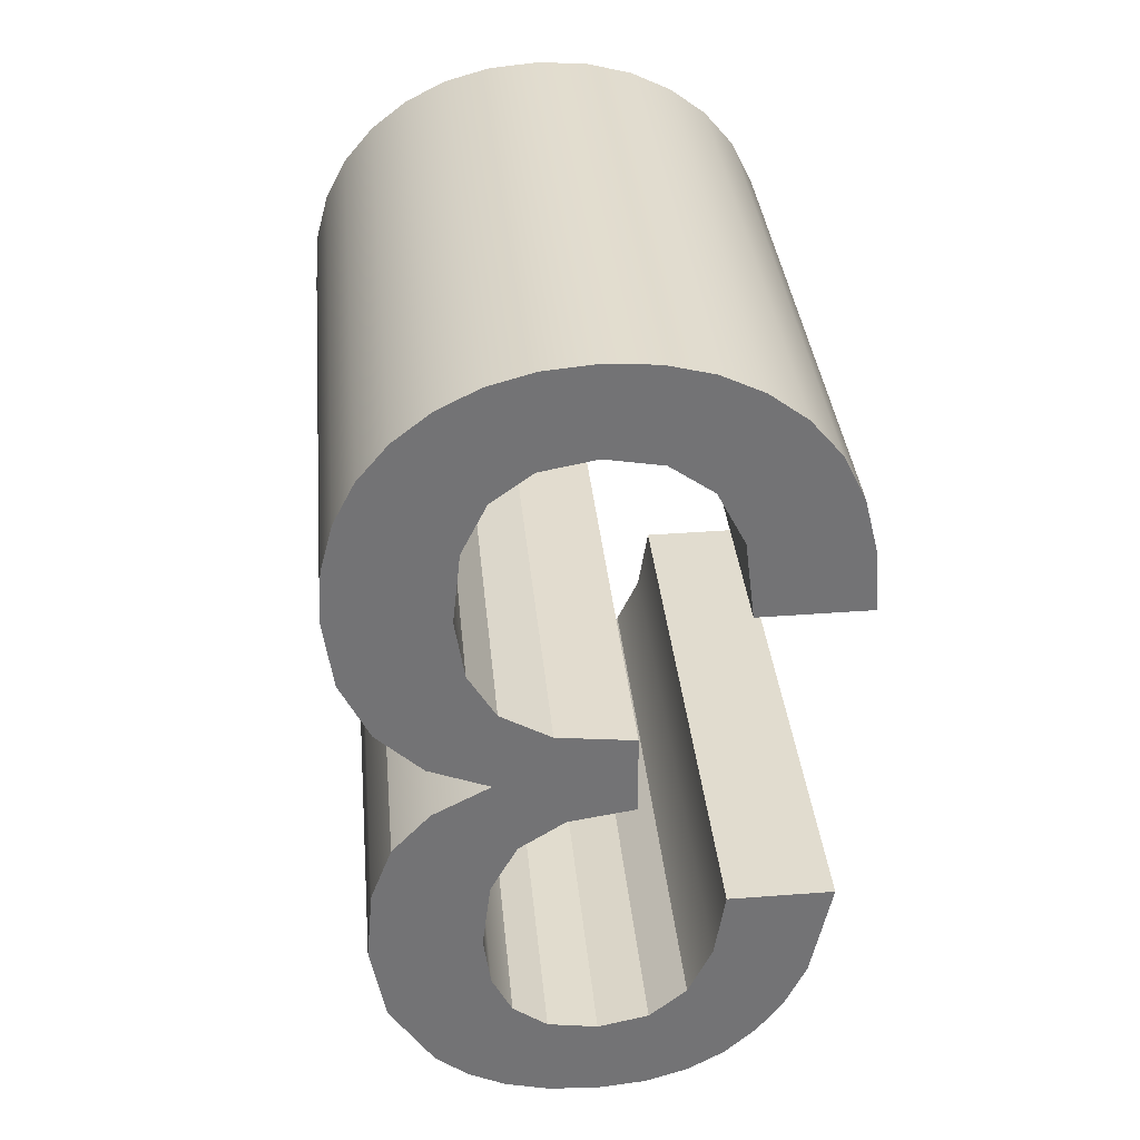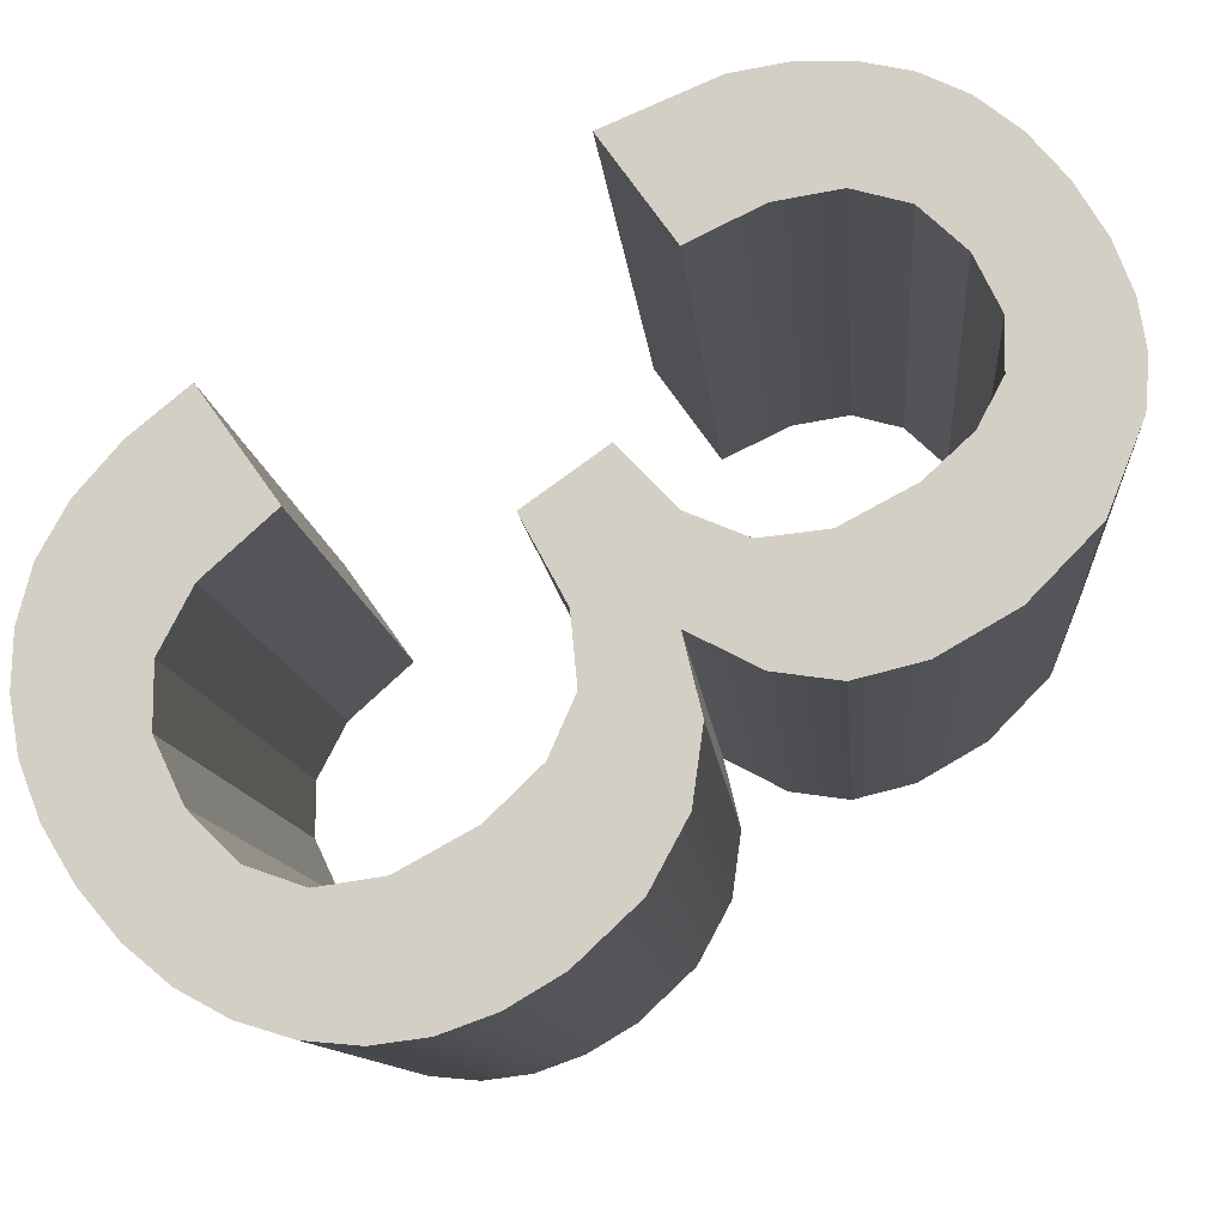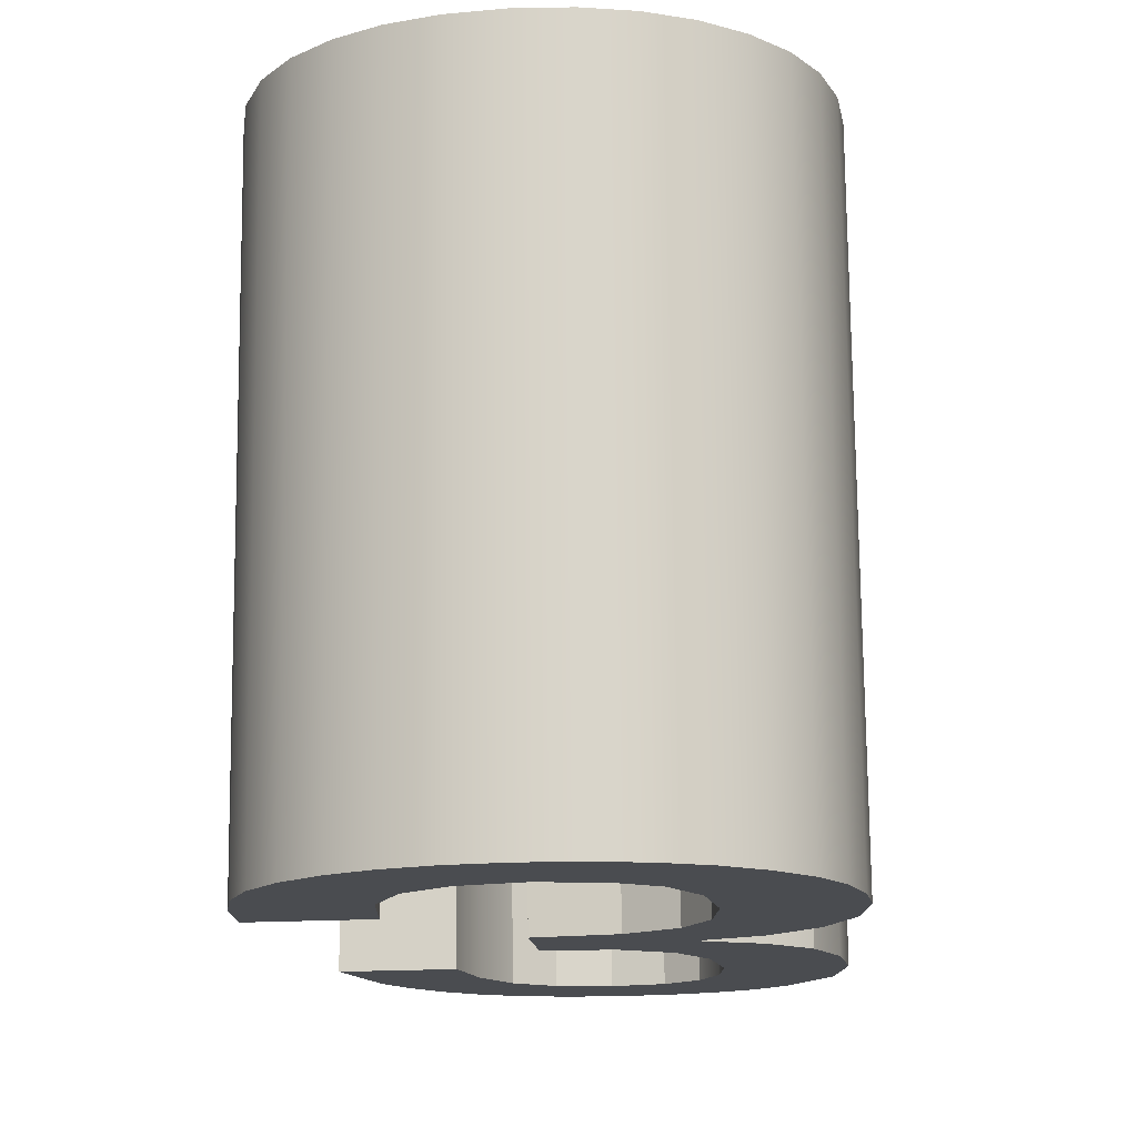
<metadata>
{"format":"obj","ext":"obj","renderer":"f3d","projection":"perspective","resolution":1024,"background":"white","views":[{"elev":40.2,"azim":174.7,"up":"+Z"},{"elev":75.9,"azim":54.6,"up":"+Y"},{"elev":-20.5,"azim":5.7,"up":"+Y"}]}
</metadata>
<code>
o #ID1934
v -0.5255 0.05603 -0.1915
v -0.5254 0.06877 -0.1913
v -0.5255 0.06867 -0.1903
v -0.5254 0.05613 -0.1926
v -0.5344 0.05704 -0.2017
v -0.5327 0.05684 -0.1997
v -0.5348 0.05684 -0.1997
v -0.534 0.05713 -0.2025
v -0.5334 0.0572 -0.2032
v -0.5328 0.05726 -0.2038
v -0.532 0.0573 -0.2042
v -0.5325 0.05698 -0.201
v -0.532 0.05708 -0.202
v -0.5312 0.05732 -0.2045
v -0.5312 0.05714 -0.2026
v -0.5302 0.05716 -0.2028
v -0.5302 0.05733 -0.2046
v -0.5292 0.05732 -0.2045
v -0.5292 0.05714 -0.2027
v -0.5283 0.0573 -0.2043
v -0.5285 0.05709 -0.2022
v -0.5281 0.05701 -0.2014
v -0.5276 0.05726 -0.2039
v -0.528 0.05691 -0.2003
v -0.5297 0.05662 -0.1975
v -0.531 0.05644 -0.1956
v -0.531 0.0566 -0.1973
v -0.5294 0.05642 -0.1955
v -0.5287 0.05668 -0.198
v -0.5284 0.05636 -0.1949
v -0.5282 0.05678 -0.199
v -0.5283 0.05653 -0.1965
v -0.5271 0.05659 -0.1971
v -0.5269 0.05721 -0.2034
v -0.5264 0.05667 -0.1979
v -0.5261 0.05708 -0.202
v -0.5259 0.05677 -0.199
v -0.5258 0.05692 -0.2004
v -0.5279 0.05627 -0.194
v -0.5271 0.05648 -0.196
v -0.5277 0.05615 -0.1928
v -0.5275 0.05573 -0.1885
v -0.5268 0.05579 -0.1891
v -0.5262 0.05639 -0.1952
v -0.5262 0.05586 -0.1898
v -0.5258 0.05594 -0.1906
v -0.5256 0.05628 -0.194
v -0.5255 0.05603 -0.1915
v -0.5254 0.05613 -0.1926
v -0.533 0.05618 -0.1931
v -0.5351 0.05606 -0.1918
v -0.5352 0.05618 -0.1931
v -0.5349 0.05595 -0.1907
v -0.5344 0.05586 -0.1898
v -0.5338 0.05579 -0.1891
v -0.5331 0.05573 -0.1885
v -0.5328 0.05603 -0.1915
v -0.5323 0.05569 -0.1881
v -0.5323 0.05592 -0.1904
v -0.5314 0.05586 -0.1898
v -0.5313 0.05566 -0.1879
v -0.5303 0.05584 -0.1896
v -0.5303 0.05566 -0.1878
v -0.5292 0.05586 -0.1898
v -0.5293 0.05566 -0.1879
v -0.5284 0.05569 -0.1881
v -0.5284 0.05591 -0.1904
v -0.5279 0.05601 -0.1914
v -0.5256 0.05628 -0.194
v -0.5256 0.06892 -0.1927
v -0.5351 0.0687 -0.1905
v -0.533 0.06882 -0.1918
v -0.5352 0.06882 -0.1918
v -0.5349 0.06859 -0.1895
v -0.5344 0.0685 -0.1886
v -0.5338 0.06842 -0.1878
v -0.5331 0.06837 -0.1873
v -0.5328 0.06867 -0.1902
v -0.5323 0.06833 -0.1869
v -0.5323 0.06856 -0.1892
v -0.5314 0.0685 -0.1886
v -0.5313 0.0683 -0.1866
v -0.5303 0.06848 -0.1884
v -0.5303 0.06829 -0.1865
v -0.5293 0.0683 -0.1866
v -0.5292 0.0685 -0.1885
v -0.5284 0.06833 -0.1869
v -0.5284 0.06855 -0.1891
v -0.5279 0.06865 -0.1901
v -0.5275 0.06837 -0.1873
v -0.5277 0.06879 -0.1915
v -0.5279 0.06891 -0.1927
v -0.5283 0.06917 -0.1952
v -0.5284 0.069 -0.1936
v -0.5271 0.06912 -0.1948
v -0.5268 0.06842 -0.1878
v -0.5262 0.06903 -0.1939
v -0.5262 0.06849 -0.1885
v -0.5258 0.06858 -0.1893
v -0.5256 0.06892 -0.1927
v -0.5255 0.06867 -0.1903
v -0.5254 0.06877 -0.1913
v -0.5294 0.06906 -0.1942
v -0.531 0.06924 -0.196
v -0.531 0.06908 -0.1944
v -0.5297 0.06926 -0.1962
v -0.5287 0.06932 -0.1968
v -0.5282 0.06942 -0.1977
v -0.5271 0.06922 -0.1958
v -0.528 0.06955 -0.1991
v -0.5276 0.0699 -0.2026
v -0.5269 0.06985 -0.2021
v -0.5264 0.06931 -0.1966
v -0.5261 0.06972 -0.2008
v -0.5259 0.06941 -0.1977
v -0.5258 0.06956 -0.1992
v -0.5327 0.06948 -0.1984
v -0.5344 0.06968 -0.2004
v -0.5348 0.06948 -0.1984
v -0.534 0.06976 -0.2012
v -0.5334 0.06984 -0.2019
v -0.5328 0.06989 -0.2025
v -0.532 0.06994 -0.203
v -0.5325 0.06962 -0.1998
v -0.532 0.06972 -0.2008
v -0.5312 0.06996 -0.2032
v -0.5312 0.06978 -0.2014
v -0.5302 0.0698 -0.2016
v -0.5302 0.06997 -0.2033
v -0.5292 0.06978 -0.2014
v -0.5292 0.06996 -0.2032
v -0.5285 0.06973 -0.2009
v -0.5283 0.06994 -0.203
v -0.5281 0.06965 -0.2001
v -0.5258 0.06858 -0.1893
v -0.5258 0.05594 -0.1906
v -0.5262 0.05586 -0.1898
v -0.5262 0.06849 -0.1885
v -0.5268 0.06842 -0.1878
v -0.5268 0.05579 -0.1891
v -0.5275 0.05573 -0.1885
v -0.5275 0.06837 -0.1873
v -0.5284 0.06833 -0.1869
v -0.5284 0.05569 -0.1881
v -0.5293 0.0683 -0.1866
v -0.5293 0.05566 -0.1879
v -0.5303 0.05566 -0.1878
v -0.5303 0.06829 -0.1865
v -0.5313 0.0683 -0.1866
v -0.5313 0.05566 -0.1879
v -0.5323 0.05569 -0.1881
v -0.5323 0.06833 -0.1869
v -0.5331 0.05573 -0.1885
v -0.5331 0.06837 -0.1873
v -0.5338 0.06842 -0.1878
v -0.5338 0.05579 -0.1891
v -0.5344 0.0685 -0.1886
v -0.5344 0.05586 -0.1898
v -0.5349 0.06859 -0.1895
v -0.5349 0.05595 -0.1907
v -0.5351 0.0687 -0.1905
v -0.5351 0.05606 -0.1918
v -0.5352 0.06882 -0.1918
v -0.5352 0.05618 -0.1931
v -0.5352 0.06882 -0.1918
v -0.533 0.05618 -0.1931
v -0.5352 0.05618 -0.1931
v -0.533 0.06882 -0.1918
v -0.533 0.05618 -0.1931
v -0.5328 0.06867 -0.1902
v -0.5328 0.05603 -0.1915
v -0.533 0.06882 -0.1918
v -0.5328 0.05603 -0.1915
v -0.5323 0.06856 -0.1892
v -0.5323 0.05592 -0.1904
v -0.5328 0.06867 -0.1902
v -0.5323 0.05592 -0.1904
v -0.5314 0.0685 -0.1886
v -0.5314 0.05586 -0.1898
v -0.5323 0.06856 -0.1892
v -0.5314 0.0685 -0.1886
v -0.5303 0.05584 -0.1896
v -0.5314 0.05586 -0.1898
v -0.5303 0.06848 -0.1884
v -0.5303 0.05584 -0.1896
v -0.5292 0.0685 -0.1885
v -0.5292 0.05586 -0.1898
v -0.5303 0.06848 -0.1884
v -0.5292 0.0685 -0.1885
v -0.5284 0.05591 -0.1904
v -0.5292 0.05586 -0.1898
v -0.5284 0.06855 -0.1891
v -0.5279 0.06865 -0.1901
v -0.5284 0.05591 -0.1904
v -0.5284 0.06855 -0.1891
v -0.5279 0.05601 -0.1914
v -0.5277 0.06879 -0.1915
v -0.5279 0.05601 -0.1914
v -0.5279 0.06865 -0.1901
v -0.5277 0.05615 -0.1928
v -0.5279 0.06891 -0.1927
v -0.5279 0.05627 -0.194
v -0.5279 0.06891 -0.1927
v -0.5284 0.05636 -0.1949
v -0.5279 0.05627 -0.194
v -0.5284 0.069 -0.1936
v -0.5284 0.05636 -0.1949
v -0.5294 0.06906 -0.1942
v -0.5294 0.05642 -0.1955
v -0.5284 0.069 -0.1936
v -0.5294 0.05642 -0.1955
v -0.531 0.06908 -0.1944
v -0.531 0.05644 -0.1956
v -0.5294 0.06906 -0.1942
v -0.531 0.06924 -0.196
v -0.531 0.05644 -0.1956
v -0.531 0.06908 -0.1944
v -0.531 0.0566 -0.1973
v -0.531 0.06924 -0.196
v -0.5297 0.05662 -0.1975
v -0.531 0.0566 -0.1973
v -0.5297 0.06926 -0.1962
v -0.5297 0.06926 -0.1962
v -0.5287 0.05668 -0.198
v -0.5297 0.05662 -0.1975
v -0.5287 0.06932 -0.1968
v -0.5282 0.06942 -0.1977
v -0.5287 0.05668 -0.198
v -0.5287 0.06932 -0.1968
v -0.5282 0.05678 -0.199
v -0.528 0.06955 -0.1991
v -0.5282 0.05678 -0.199
v -0.5282 0.06942 -0.1977
v -0.528 0.05691 -0.2003
v -0.5281 0.06965 -0.2001
v -0.5281 0.05701 -0.2014
v -0.5285 0.06973 -0.2009
v -0.5285 0.05709 -0.2022
v -0.5285 0.06973 -0.2009
v -0.5292 0.05714 -0.2027
v -0.5285 0.05709 -0.2022
v -0.5292 0.06978 -0.2014
v -0.5292 0.06978 -0.2014
v -0.5302 0.05716 -0.2028
v -0.5292 0.05714 -0.2027
v -0.5302 0.0698 -0.2016
v -0.5302 0.0698 -0.2016
v -0.5312 0.05714 -0.2026
v -0.5302 0.05716 -0.2028
v -0.5312 0.06978 -0.2014
v -0.5312 0.05714 -0.2026
v -0.532 0.06972 -0.2008
v -0.532 0.05708 -0.202
v -0.5312 0.06978 -0.2014
v -0.5325 0.05698 -0.201
v -0.532 0.06972 -0.2008
v -0.5325 0.06962 -0.1998
v -0.532 0.05708 -0.202
v -0.5327 0.06948 -0.1984
v -0.5327 0.05684 -0.1997
v -0.5327 0.06948 -0.1984
v -0.5348 0.05684 -0.1997
v -0.5327 0.05684 -0.1997
v -0.5348 0.06948 -0.1984
v -0.5348 0.06948 -0.1984
v -0.5344 0.05704 -0.2017
v -0.5348 0.05684 -0.1997
v -0.5344 0.06968 -0.2004
v -0.534 0.05713 -0.2025
v -0.534 0.06976 -0.2012
v -0.5334 0.06984 -0.2019
v -0.5334 0.0572 -0.2032
v -0.5328 0.05726 -0.2038
v -0.5328 0.06989 -0.2025
v -0.532 0.0573 -0.2042
v -0.532 0.06994 -0.203
v -0.5312 0.06996 -0.2032
v -0.5312 0.05732 -0.2045
v -0.5302 0.05733 -0.2046
v -0.5302 0.06997 -0.2033
v -0.5292 0.06996 -0.2032
v -0.5292 0.05732 -0.2045
v -0.5283 0.0573 -0.2043
v -0.5283 0.06994 -0.203
v -0.5276 0.0699 -0.2026
v -0.5276 0.05726 -0.2039
v -0.5269 0.06985 -0.2021
v -0.5269 0.05721 -0.2034
v -0.5261 0.06972 -0.2008
v -0.5261 0.05708 -0.202
v -0.5261 0.05708 -0.202
v -0.5258 0.06956 -0.1992
v -0.5258 0.05692 -0.2004
v -0.5261 0.06972 -0.2008
v -0.5259 0.06941 -0.1977
v -0.5259 0.05677 -0.199
v -0.5264 0.06931 -0.1966
v -0.5264 0.05667 -0.1979
v -0.5264 0.05667 -0.1979
v -0.5271 0.06922 -0.1958
v -0.5271 0.05659 -0.1971
v -0.5264 0.06931 -0.1966
v -0.5283 0.05653 -0.1965
v -0.5283 0.06917 -0.1952
v -0.5283 0.06917 -0.1952
v -0.5271 0.05648 -0.196
v -0.5283 0.05653 -0.1965
v -0.5271 0.06912 -0.1948
v -0.5271 0.05648 -0.196
v -0.5262 0.06903 -0.1939
v -0.5262 0.05639 -0.1952
v -0.5271 0.06912 -0.1948
v -0.5262 0.05639 -0.1952
v -0.5262 0.06903 -0.1939
f 1 2 3
f 3 2 1
f 2 1 4
f 4 1 2
f 5 6 7
f 7 6 5
f 6 5 8
f 8 5 6
f 6 8 9
f 9 8 6
f 6 9 10
f 10 9 6
f 6 10 11
f 11 10 6
f 6 11 12
f 12 11 6
f 12 11 13
f 13 11 12
f 13 11 14
f 14 11 13
f 13 14 15
f 15 14 13
f 15 14 16
f 16 14 15
f 16 14 17
f 17 14 16
f 16 17 18
f 18 17 16
f 16 18 19
f 19 18 16
f 19 18 20
f 20 18 19
f 19 20 21
f 21 20 19
f 21 20 22
f 22 20 21
f 22 20 23
f 23 20 22
f 22 23 24
f 24 23 22
f 25 26 27
f 27 26 25
f 26 25 28
f 28 25 26
f 28 25 29
f 29 25 28
f 28 29 30
f 30 29 28
f 30 29 31
f 31 29 30
f 30 31 32
f 32 31 30
f 32 31 33
f 33 31 32
f 33 31 24
f 24 31 33
f 33 24 23
f 23 24 33
f 33 23 34
f 34 23 33
f 33 34 35
f 35 34 33
f 35 34 36
f 36 34 35
f 35 36 37
f 37 36 35
f 37 36 38
f 38 36 37
f 32 39 30
f 30 39 32
f 39 32 40
f 40 32 39
f 39 40 41
f 41 40 39
f 41 40 42
f 42 40 41
f 42 40 43
f 43 40 42
f 43 40 44
f 44 40 43
f 43 44 45
f 45 44 43
f 45 44 46
f 46 44 45
f 46 44 47
f 47 44 46
f 46 47 48
f 48 47 46
f 48 47 49
f 49 47 48
f 50 51 52
f 52 51 50
f 51 50 53
f 53 50 51
f 53 50 54
f 54 50 53
f 54 50 55
f 55 50 54
f 55 50 56
f 56 50 55
f 56 50 57
f 57 50 56
f 56 57 58
f 58 57 56
f 58 57 59
f 59 57 58
f 58 59 60
f 60 59 58
f 58 60 61
f 61 60 58
f 61 60 62
f 62 60 61
f 61 62 63
f 63 62 61
f 63 62 64
f 64 62 63
f 63 64 65
f 65 64 63
f 65 64 66
f 66 64 65
f 66 64 67
f 67 64 66
f 66 67 68
f 68 67 66
f 66 68 42
f 42 68 66
f 42 68 41
f 41 68 42
f 69 2 4
f 4 2 69
f 2 69 70
f 70 69 2
f 71 72 73
f 73 72 71
f 72 71 74
f 74 71 72
f 72 74 75
f 75 74 72
f 72 75 76
f 76 75 72
f 72 76 77
f 77 76 72
f 72 77 78
f 78 77 72
f 78 77 79
f 79 77 78
f 78 79 80
f 80 79 78
f 80 79 81
f 81 79 80
f 81 79 82
f 82 79 81
f 81 82 83
f 83 82 81
f 83 82 84
f 84 82 83
f 83 84 85
f 85 84 83
f 83 85 86
f 86 85 83
f 86 85 87
f 87 85 86
f 86 87 88
f 88 87 86
f 88 87 89
f 89 87 88
f 89 87 90
f 90 87 89
f 89 90 91
f 91 90 89
f 92 93 94
f 94 93 92
f 93 92 95
f 95 92 93
f 95 92 91
f 91 92 95
f 95 91 90
f 90 91 95
f 95 90 96
f 96 90 95
f 95 96 97
f 97 96 95
f 97 96 98
f 98 96 97
f 97 98 99
f 99 98 97
f 97 99 100
f 100 99 97
f 100 99 101
f 101 99 100
f 100 101 102
f 102 101 100
f 103 104 105
f 105 104 103
f 104 103 106
f 106 103 104
f 106 103 107
f 107 103 106
f 107 103 94
f 94 103 107
f 107 94 108
f 108 94 107
f 108 94 93
f 93 94 108
f 108 93 109
f 109 93 108
f 108 109 110
f 110 109 108
f 110 109 111
f 111 109 110
f 111 109 112
f 112 109 111
f 112 109 113
f 113 109 112
f 112 113 114
f 114 113 112
f 114 113 115
f 115 113 114
f 114 115 116
f 116 115 114
f 117 118 119
f 119 118 117
f 118 117 120
f 120 117 118
f 120 117 121
f 121 117 120
f 121 117 122
f 122 117 121
f 122 117 123
f 123 117 122
f 123 117 124
f 124 117 123
f 123 124 125
f 125 124 123
f 123 125 126
f 126 125 123
f 126 125 127
f 127 125 126
f 126 127 128
f 128 127 126
f 126 128 129
f 129 128 126
f 129 128 130
f 130 128 129
f 129 130 131
f 131 130 129
f 131 130 132
f 132 130 131
f 131 132 133
f 133 132 131
f 133 132 134
f 134 132 133
f 133 134 111
f 111 134 133
f 111 134 110
f 110 134 111
f 1 135 136
f 136 135 1
f 135 1 3
f 3 1 135
f 137 135 138
f 138 135 137
f 135 137 136
f 136 137 135
f 137 139 140
f 140 139 137
f 139 137 138
f 138 137 139
f 139 141 140
f 140 141 139
f 141 139 142
f 142 139 141
f 141 143 144
f 144 143 141
f 143 141 142
f 142 141 143
f 144 145 146
f 146 145 144
f 145 144 143
f 143 144 145
f 145 147 146
f 146 147 145
f 147 145 148
f 148 145 147
f 147 149 150
f 150 149 147
f 149 147 148
f 148 147 149
f 149 151 150
f 150 151 149
f 151 149 152
f 152 149 151
f 152 153 151
f 151 153 152
f 153 152 154
f 154 152 153
f 153 155 156
f 156 155 153
f 155 153 154
f 154 153 155
f 157 156 155
f 155 156 157
f 156 157 158
f 158 157 156
f 159 158 157
f 157 158 159
f 158 159 160
f 160 159 158
f 161 160 159
f 159 160 161
f 160 161 162
f 162 161 160
f 163 162 161
f 161 162 163
f 162 163 164
f 164 163 162
f 165 166 167
f 167 166 165
f 166 165 168
f 168 165 166
f 169 170 171
f 171 170 169
f 170 169 172
f 172 169 170
f 173 174 175
f 175 174 173
f 174 173 176
f 176 173 174
f 177 178 179
f 179 178 177
f 178 177 180
f 180 177 178
f 181 182 183
f 183 182 181
f 182 181 184
f 184 181 182
f 185 186 187
f 187 186 185
f 186 185 188
f 188 185 186
f 189 190 191
f 191 190 189
f 190 189 192
f 192 189 190
f 193 194 195
f 195 194 193
f 194 193 196
f 196 193 194
f 197 198 199
f 199 198 197
f 198 197 200
f 200 197 198
f 201 200 197
f 197 200 201
f 200 201 202
f 202 201 200
f 203 204 205
f 205 204 203
f 204 203 206
f 206 203 204
f 207 208 209
f 209 208 207
f 208 207 210
f 210 207 208
f 211 212 213
f 213 212 211
f 212 211 214
f 214 211 212
f 215 216 217
f 217 216 215
f 216 215 218
f 218 215 216
f 219 220 221
f 221 220 219
f 220 219 222
f 222 219 220
f 223 224 225
f 225 224 223
f 224 223 226
f 226 223 224
f 227 228 229
f 229 228 227
f 228 227 230
f 230 227 228
f 231 232 233
f 233 232 231
f 232 231 234
f 234 231 232
f 235 234 231
f 231 234 235
f 234 235 236
f 236 235 234
f 237 236 235
f 235 236 237
f 236 237 238
f 238 237 236
f 239 240 241
f 241 240 239
f 240 239 242
f 242 239 240
f 243 244 245
f 245 244 243
f 244 243 246
f 246 243 244
f 247 248 249
f 249 248 247
f 248 247 250
f 250 247 248
f 251 252 253
f 253 252 251
f 252 251 254
f 254 251 252
f 255 256 257
f 257 256 255
f 256 255 258
f 258 255 256
f 255 259 260
f 260 259 255
f 259 255 257
f 257 255 259
f 261 262 263
f 263 262 261
f 262 261 264
f 264 261 262
f 265 266 267
f 267 266 265
f 266 265 268
f 268 265 266
f 268 269 266
f 266 269 268
f 269 268 270
f 270 268 269
f 271 269 270
f 270 269 271
f 269 271 272
f 272 271 269
f 271 273 272
f 272 273 271
f 273 271 274
f 274 271 273
f 274 275 273
f 273 275 274
f 275 274 276
f 276 274 275
f 275 277 278
f 278 277 275
f 277 275 276
f 276 275 277
f 277 279 278
f 278 279 277
f 279 277 280
f 280 277 279
f 279 281 282
f 282 281 279
f 281 279 280
f 280 279 281
f 281 283 282
f 282 283 281
f 283 281 284
f 284 281 283
f 283 285 286
f 286 285 283
f 285 283 284
f 284 283 285
f 286 287 288
f 288 287 286
f 287 286 285
f 285 286 287
f 288 289 290
f 290 289 288
f 289 288 287
f 287 288 289
f 291 292 293
f 293 292 291
f 292 291 294
f 294 291 292
f 293 295 296
f 296 295 293
f 295 293 292
f 292 293 295
f 296 297 298
f 298 297 296
f 297 296 295
f 295 296 297
f 299 300 301
f 301 300 299
f 300 299 302
f 302 299 300
f 300 303 301
f 301 303 300
f 303 300 304
f 304 300 303
f 305 306 307
f 307 306 305
f 306 305 308
f 308 305 306
f 309 310 311
f 311 310 309
f 310 309 312
f 312 309 310
f 313 70 69
f 69 70 313
f 70 313 314
f 314 313 70

</code>
